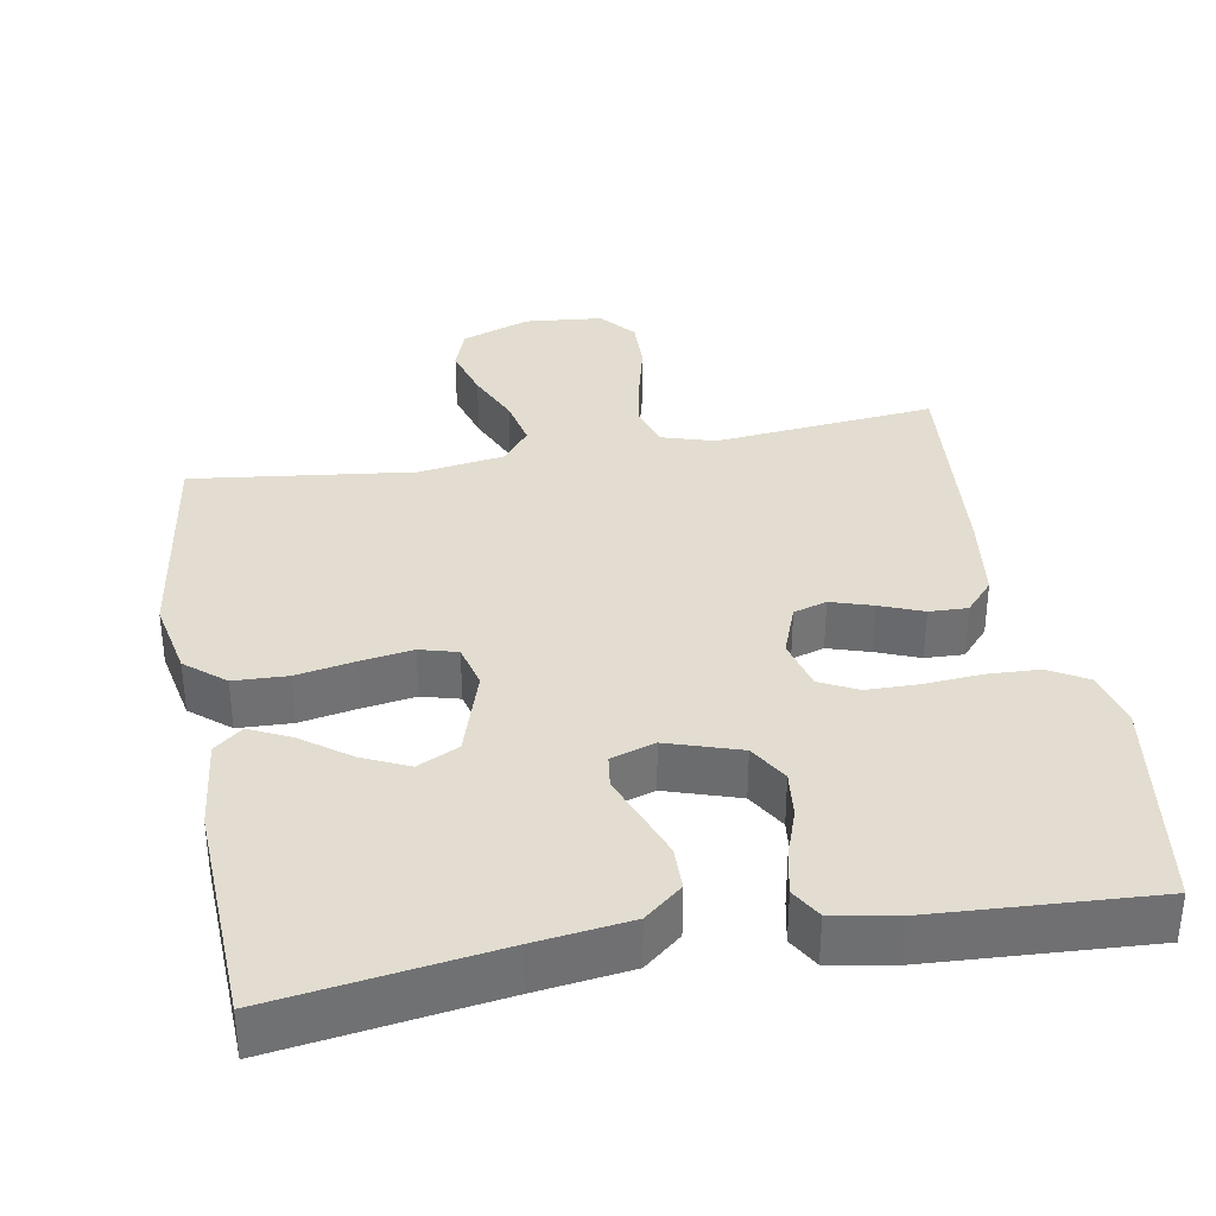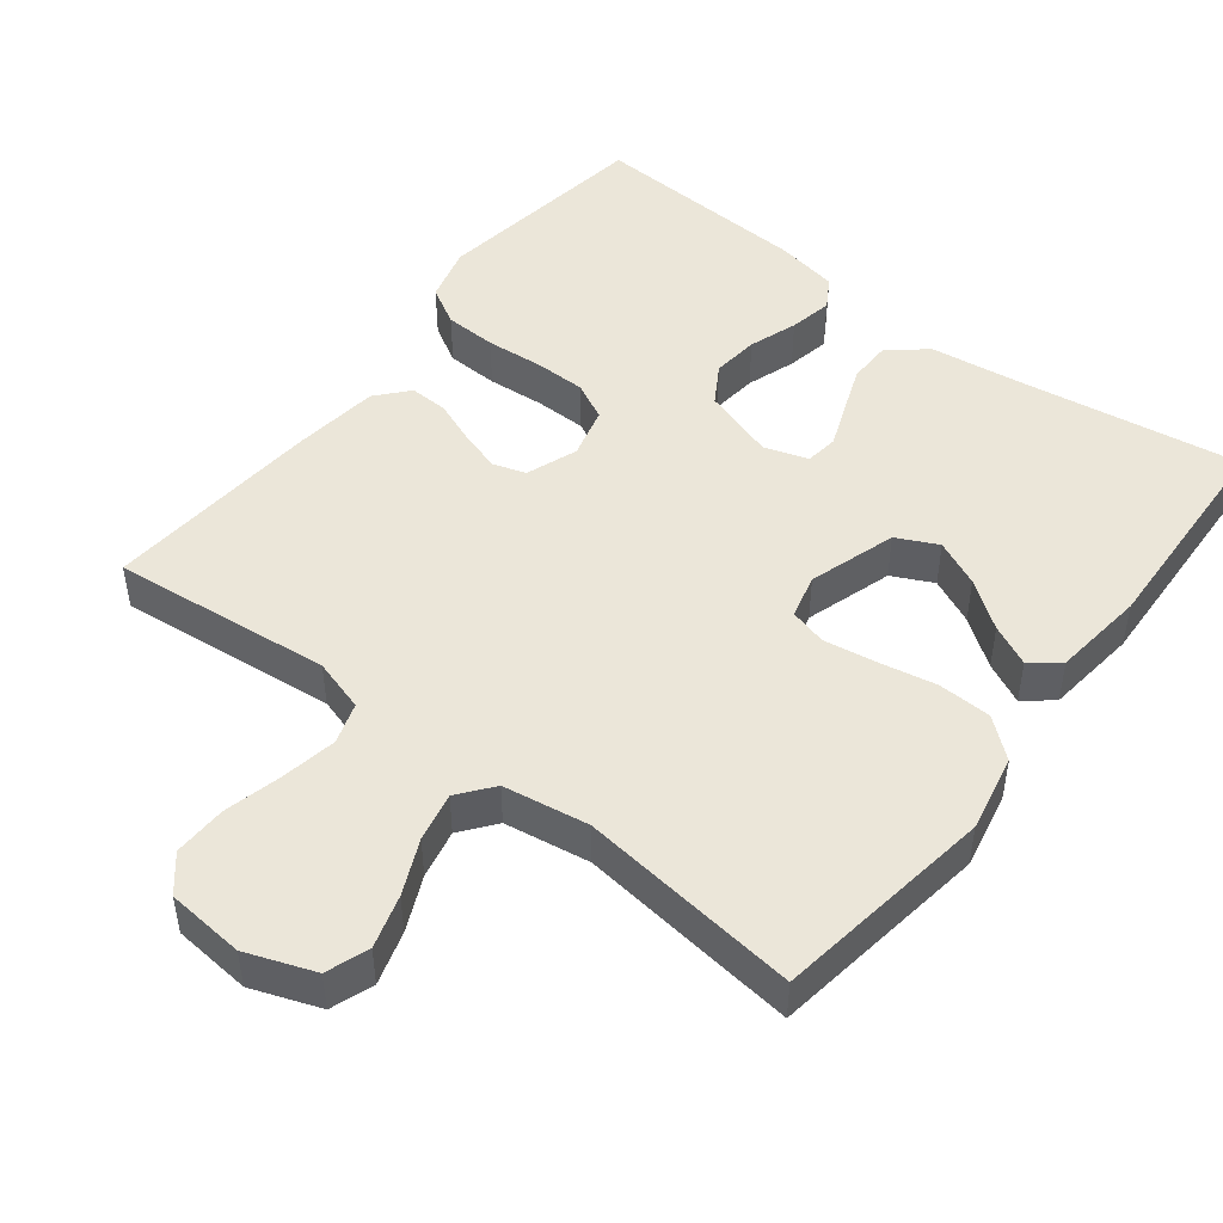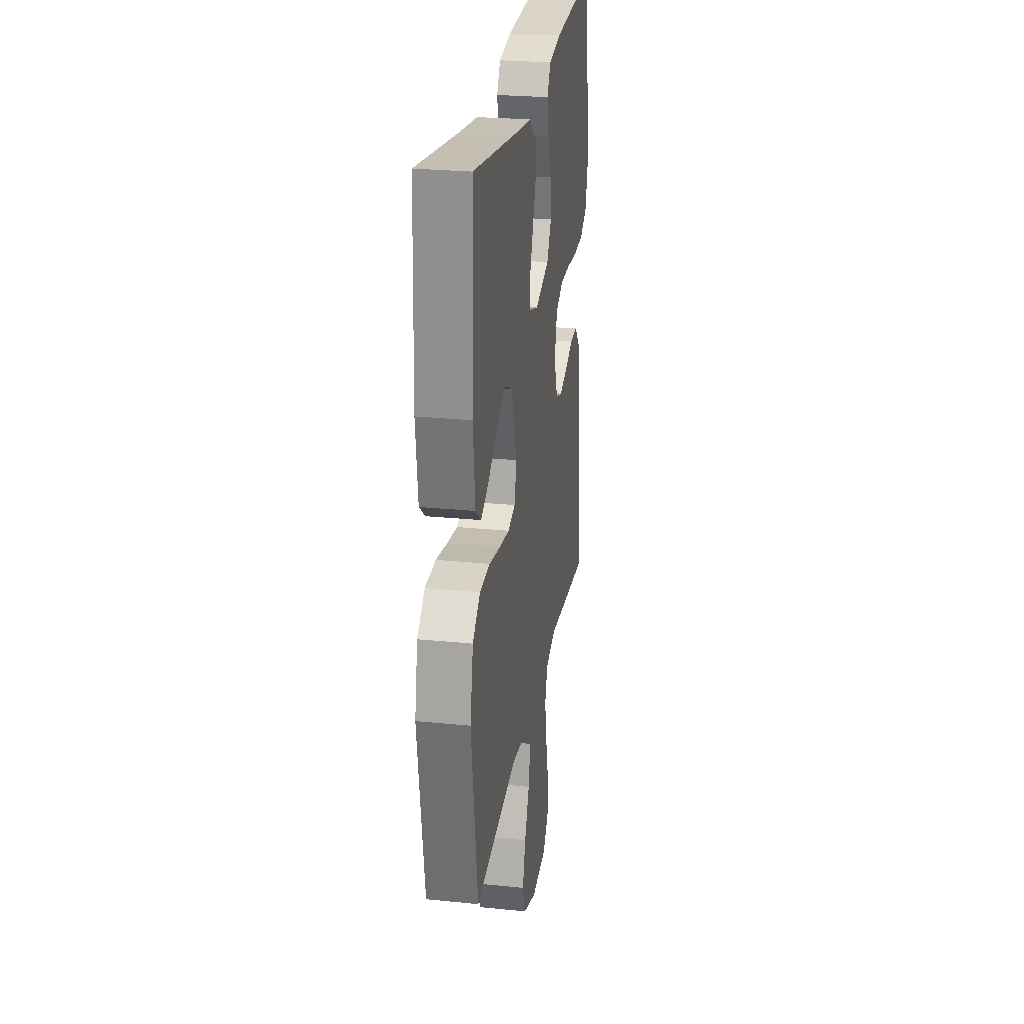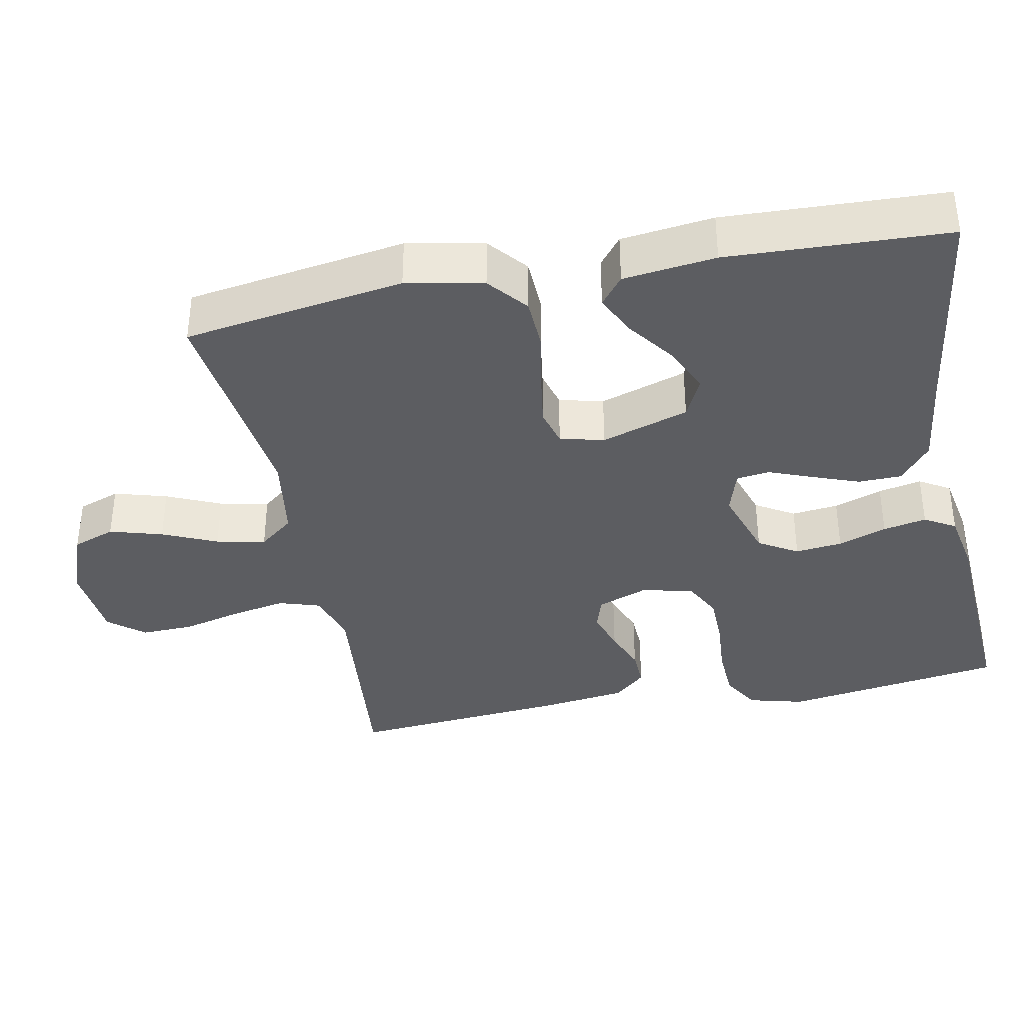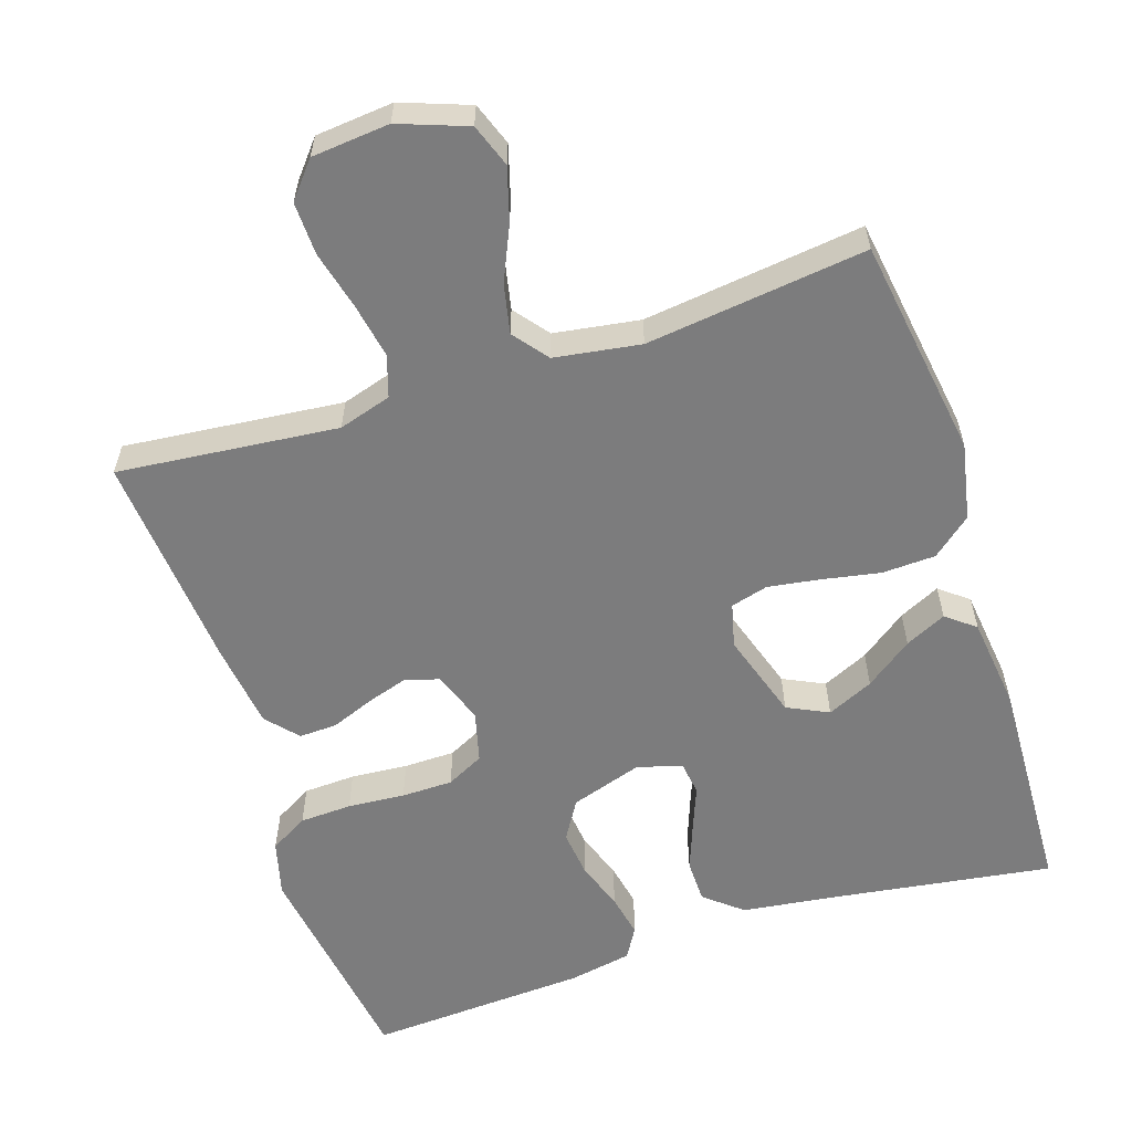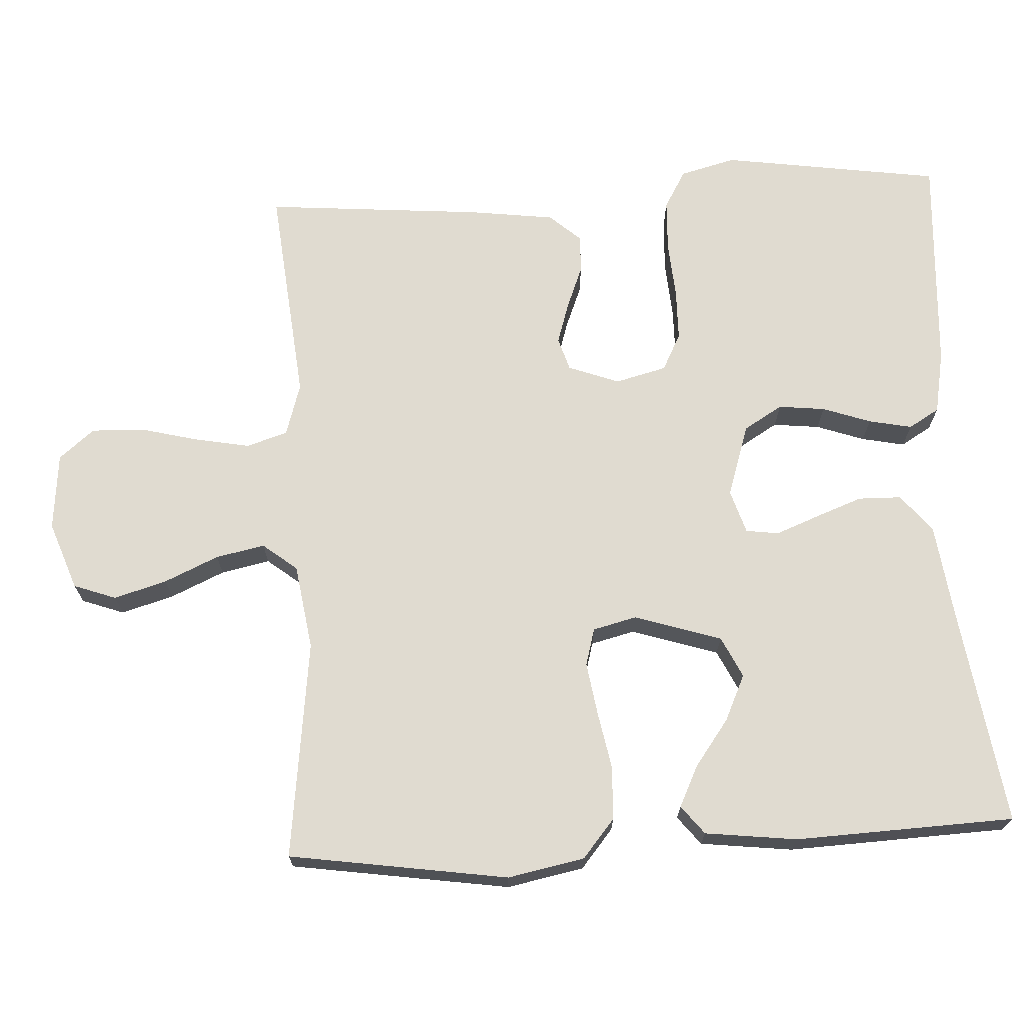
<metadata>
{"format":"obj","ext":"obj","renderer":"f3d","projection":"perspective","resolution":1024,"background":"white","views":[{"elev":35.4,"azim":-10.1,"up":"+Y"},{"elev":48.0,"azim":-142.4,"up":"+Y"},{"elev":25.7,"azim":-80.9,"up":"+Z"},{"elev":-37.2,"azim":-78.7,"up":"+Y"},{"elev":-58.8,"azim":-161.9,"up":"+Y"},{"elev":70.0,"azim":-93.0,"up":"+Y"}]}
</metadata>
<code>
v -0.5 0.07 0.5
v -0.2 0.07 0.456
v -0.071 0.07 0.439
v -0.02 0.07 0.397
v -0.019 0.07 0.338
v -0.043 0.07 0.274
v -0.066 0.07 0.215
v -0.06 0.07 0.17
v 0 0.07 0.151
v 0.099 0.07 0.183
v 0.131 0.07 0.236
v 0.124 0.07 0.3
v 0.101 0.07 0.366
v 0.089 0.07 0.425
v 0.114 0.07 0.467
v 0.2 0.07 0.483
v 0.5 0.07 0.5
v 0.544 0.07 0.2
v 0.524 0.07 0.124
v 0.472 0.07 0.094
v 0.401 0.07 0.091
v 0.323 0.07 0.097
v 0.253 0.07 0.096
v 0.202 0.07 0.07
v 0.184 0.07 0
v 0.21 0.07 -0.07
v 0.255 0.07 -0.084
v 0.312 0.07 -0.066
v 0.37 0.07 -0.043
v 0.422 0.07 -0.041
v 0.46 0.07 -0.084
v 0.475 0.07 -0.2
v 0.5 0.07 -0.5
v 0.2 0.07 -0.47
v 0.128 0.07 -0.492
v 0.11 0.07 -0.548
v 0.124 0.07 -0.623
v 0.144 0.07 -0.703
v 0.146 0.07 -0.775
v 0.106 0.07 -0.823
v 0 0.07 -0.833
v -0.093 0.07 -0.799
v -0.114 0.07 -0.741
v -0.093 0.07 -0.669
v -0.06 0.07 -0.595
v -0.046 0.07 -0.528
v -0.083 0.07 -0.481
v -0.2 0.07 -0.463
v -0.5 0.07 -0.5
v -0.545 0.07 -0.2
v -0.524 0.07 -0.095
v -0.471 0.07 -0.051
v -0.398 0.07 -0.048
v -0.319 0.07 -0.063
v -0.248 0.07 -0.074
v -0.197 0.07 -0.06
v -0.182 0.07 0
v -0.22 0.07 0.119
v -0.276 0.07 0.146
v -0.339 0.07 0.117
v -0.403 0.07 0.07
v -0.459 0.07 0.043
v -0.498 0.07 0.074
v -0.513 0.07 0.2
v -0.5 0 0.5
v -0.2 0 0.456
v -0.071 0 0.439
v -0.02 0 0.397
v -0.019 0 0.338
v -0.043 0 0.274
v -0.066 0 0.215
v -0.06 0 0.17
v 0 0 0.151
v 0.099 0 0.183
v 0.131 0 0.236
v 0.124 0 0.3
v 0.101 0 0.366
v 0.089 0 0.425
v 0.114 0 0.467
v 0.2 0 0.483
v 0.5 0 0.5
v 0.544 0 0.2
v 0.524 0 0.124
v 0.472 0 0.094
v 0.401 0 0.091
v 0.323 0 0.097
v 0.253 0 0.096
v 0.202 0 0.07
v 0.184 0 0
v 0.21 0 -0.07
v 0.255 0 -0.084
v 0.312 0 -0.066
v 0.37 0 -0.043
v 0.422 0 -0.041
v 0.46 0 -0.084
v 0.475 0 -0.2
v 0.5 0 -0.5
v 0.2 0 -0.47
v 0.128 0 -0.492
v 0.11 0 -0.548
v 0.124 0 -0.623
v 0.144 0 -0.703
v 0.146 0 -0.775
v 0.106 0 -0.823
v 0 0 -0.833
v -0.093 0 -0.799
v -0.114 0 -0.741
v -0.093 0 -0.669
v -0.06 0 -0.595
v -0.046 0 -0.528
v -0.083 0 -0.481
v -0.2 0 -0.463
v -0.5 0 -0.5
v -0.545 0 -0.2
v -0.524 0 -0.095
v -0.471 0 -0.051
v -0.398 0 -0.048
v -0.319 0 -0.063
v -0.248 0 -0.074
v -0.197 0 -0.06
v -0.182 0 0
v -0.22 0 0.119
v -0.276 0 0.146
v -0.339 0 0.117
v -0.403 0 0.07
v -0.459 0 0.043
v -0.498 0 0.074
v -0.513 0 0.2
f 64 1 2
f 63 64 2
f 62 63 2
f 61 62 2
f 60 61 2
f 4 5 6
f 3 4 6
f 2 3 6
f 60 2 6
f 59 60 6
f 58 59 6 7
f 57 58 7 8
f 56 57 8 9
f 52 53 54
f 51 52 54
f 50 51 54
f 49 50 54
f 48 49 54
f 47 48 54 55
f 46 47 55 56
f 43 44 45
f 42 43 45
f 41 42 45
f 40 41 45
f 39 40 45
f 38 39 45
f 37 38 45
f 36 37 45 46
f 56 9 10
f 46 56 10
f 36 46 10
f 35 36 10
f 32 33 34
f 31 32 34
f 30 31 34
f 29 30 34
f 28 29 34
f 27 28 34 35
f 20 21 22
f 19 20 22
f 18 19 22
f 17 18 22
f 16 17 22
f 15 16 22
f 14 15 22
f 13 14 22
f 12 13 22
f 11 12 22 23
f 10 11 23 24
f 26 27 35
f 25 26 35 10
f 10 24 25
f 66 65 128
f 66 128 127
f 66 127 126
f 66 126 125
f 66 125 124
f 70 69 68
f 70 68 67
f 70 67 66
f 70 66 124
f 70 124 123
f 71 70 123 122
f 72 71 122 121
f 73 72 121 120
f 118 117 116
f 118 116 115
f 118 115 114
f 118 114 113
f 118 113 112
f 119 118 112 111
f 120 119 111 110
f 109 108 107
f 109 107 106
f 109 106 105
f 109 105 104
f 109 104 103
f 109 103 102
f 109 102 101
f 110 109 101 100
f 74 73 120
f 74 120 110
f 74 110 100
f 74 100 99
f 98 97 96
f 98 96 95
f 98 95 94
f 98 94 93
f 98 93 92
f 99 98 92 91
f 86 85 84
f 86 84 83
f 86 83 82
f 86 82 81
f 86 81 80
f 86 80 79
f 86 79 78
f 86 78 77
f 86 77 76
f 87 86 76 75
f 88 87 75 74
f 99 91 90
f 74 99 90 89
f 89 88 74
f 1 65 66 2
f 2 66 67 3
f 3 67 68 4
f 4 68 69 5
f 5 69 70 6
f 6 70 71 7
f 7 71 72 8
f 8 72 73 9
f 9 73 74 10
f 10 74 75 11
f 11 75 76 12
f 12 76 77 13
f 13 77 78 14
f 14 78 79 15
f 15 79 80 16
f 16 80 81 17
f 17 81 82 18
f 18 82 83 19
f 19 83 84 20
f 20 84 85 21
f 21 85 86 22
f 22 86 87 23
f 23 87 88 24
f 24 88 89 25
f 25 89 90 26
f 26 90 91 27
f 27 91 92 28
f 28 92 93 29
f 29 93 94 30
f 30 94 95 31
f 31 95 96 32
f 32 96 97 33
f 33 97 98 34
f 34 98 99 35
f 35 99 100 36
f 36 100 101 37
f 37 101 102 38
f 38 102 103 39
f 39 103 104 40
f 40 104 105 41
f 41 105 106 42
f 42 106 107 43
f 43 107 108 44
f 44 108 109 45
f 45 109 110 46
f 46 110 111 47
f 47 111 112 48
f 48 112 113 49
f 49 113 114 50
f 50 114 115 51
f 51 115 116 52
f 52 116 117 53
f 53 117 118 54
f 54 118 119 55
f 55 119 120 56
f 56 120 121 57
f 57 121 122 58
f 58 122 123 59
f 59 123 124 60
f 60 124 125 61
f 61 125 126 62
f 62 126 127 63
f 63 127 128 64
f 64 128 65 1

</code>
